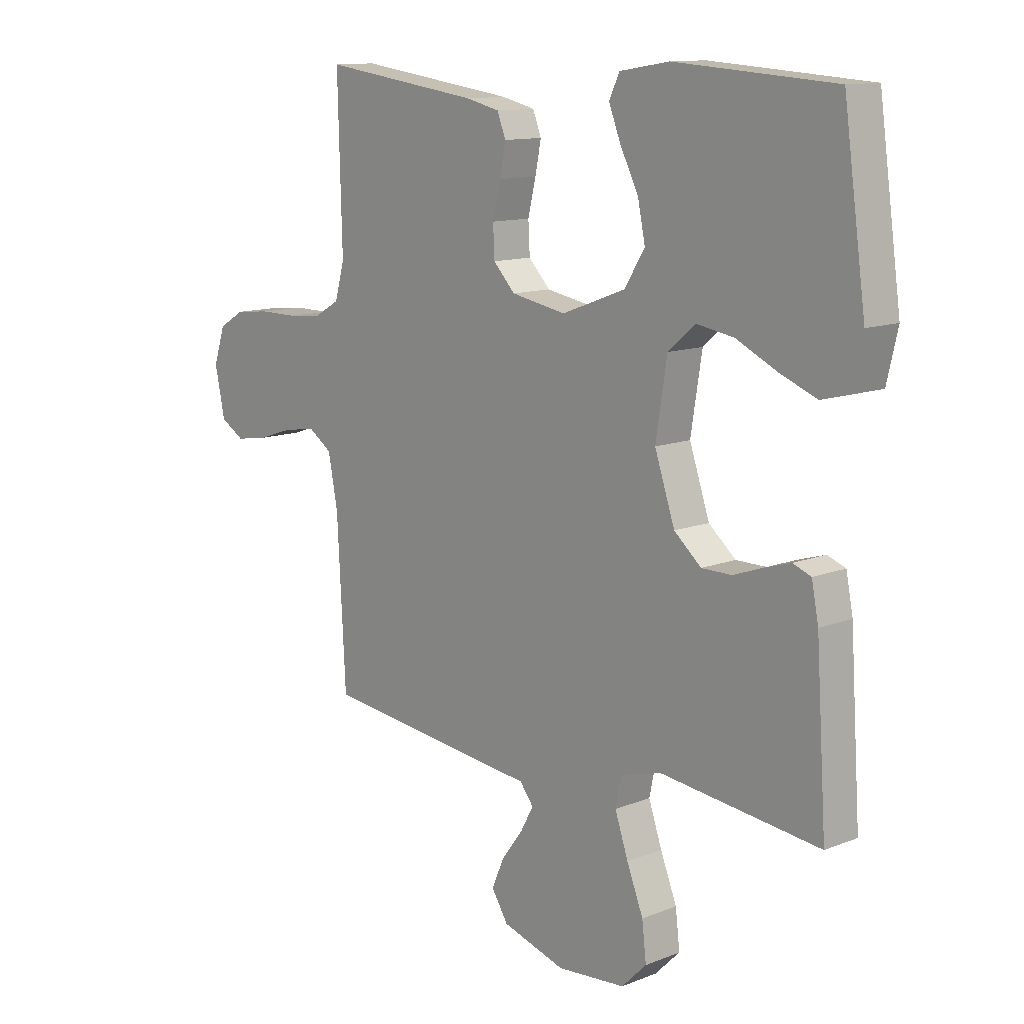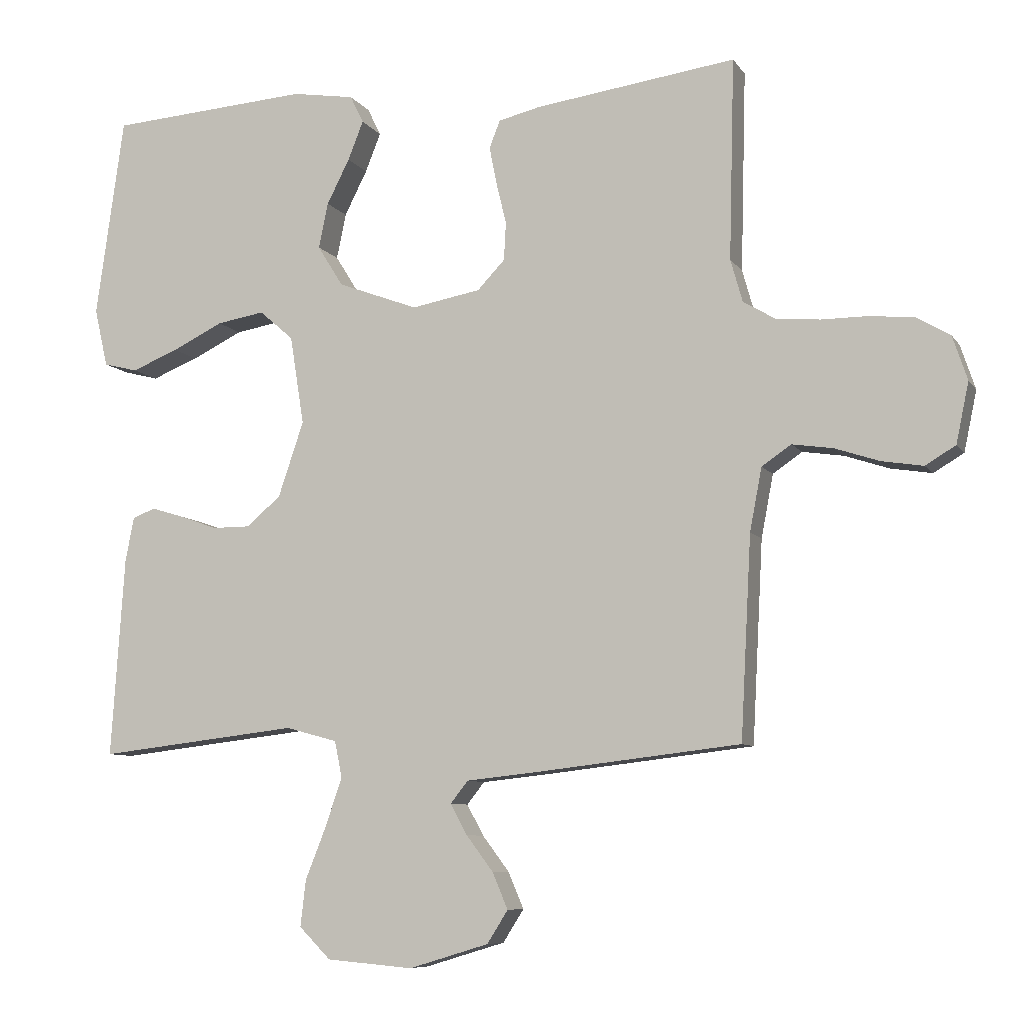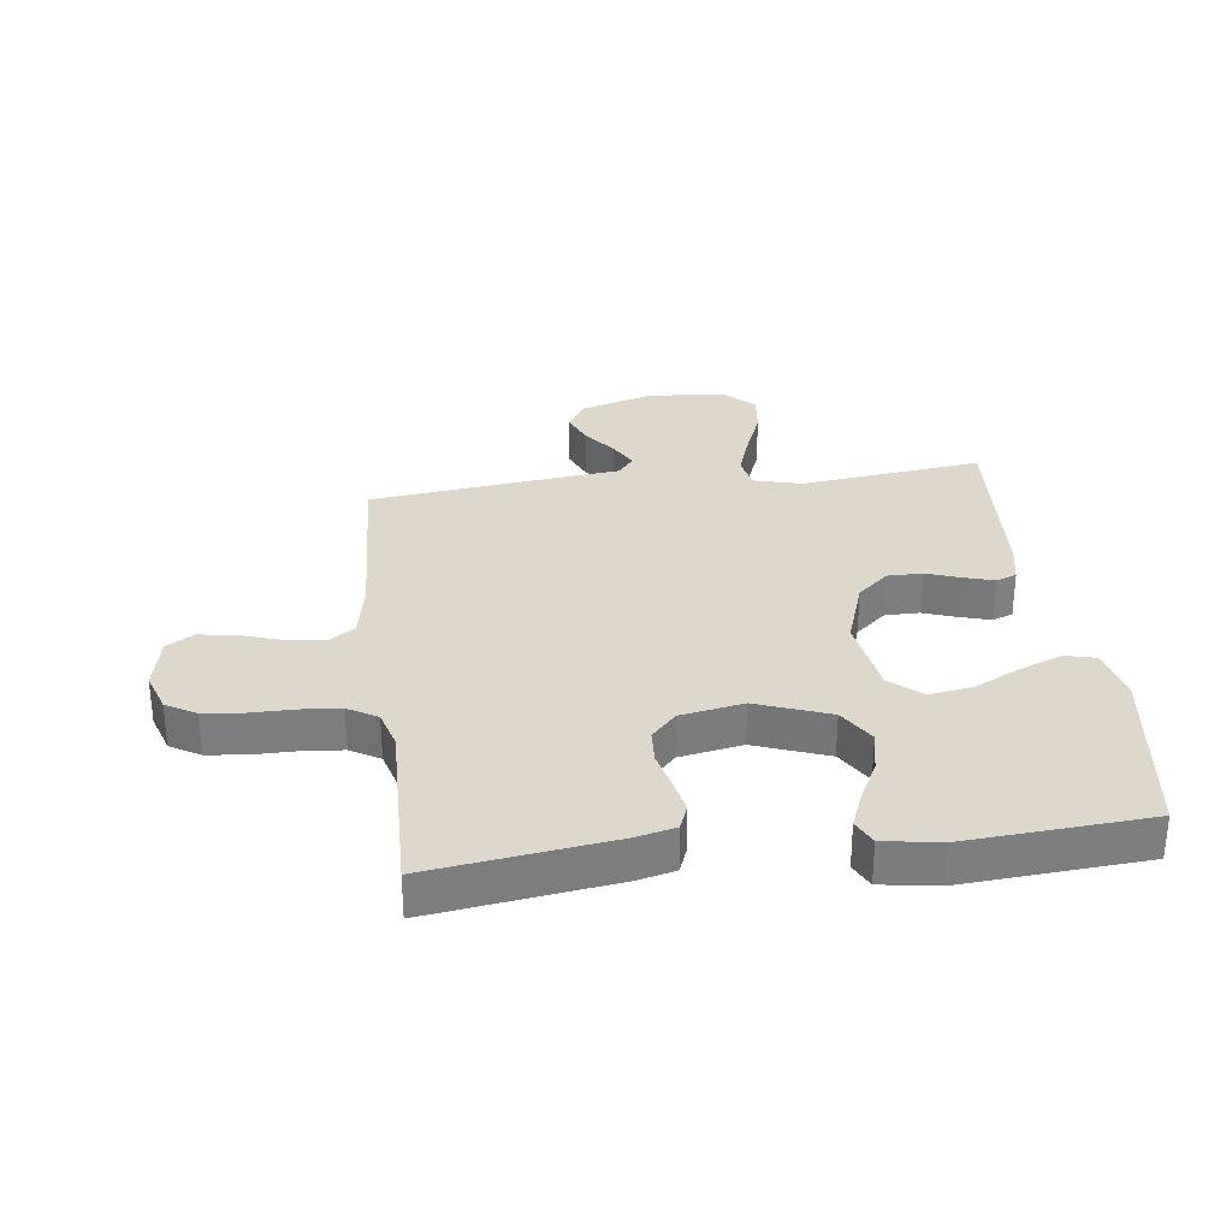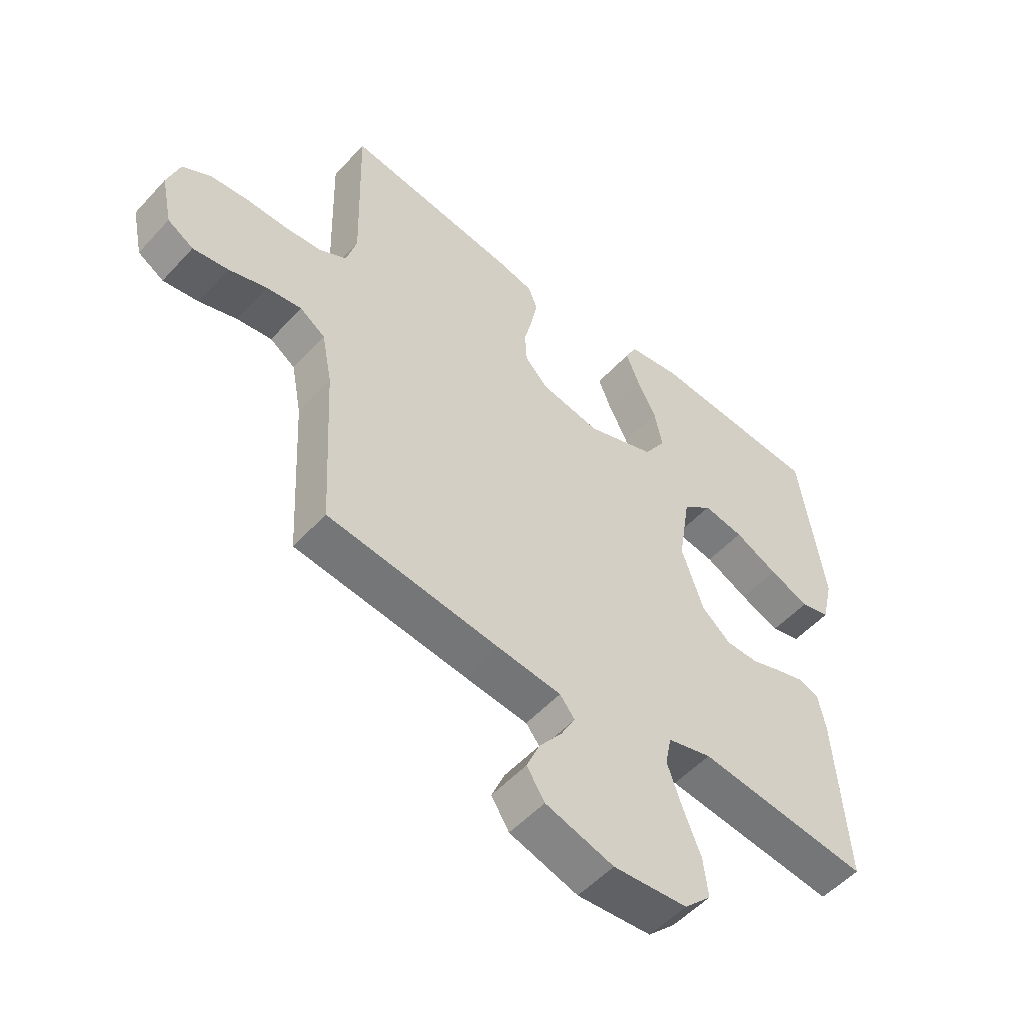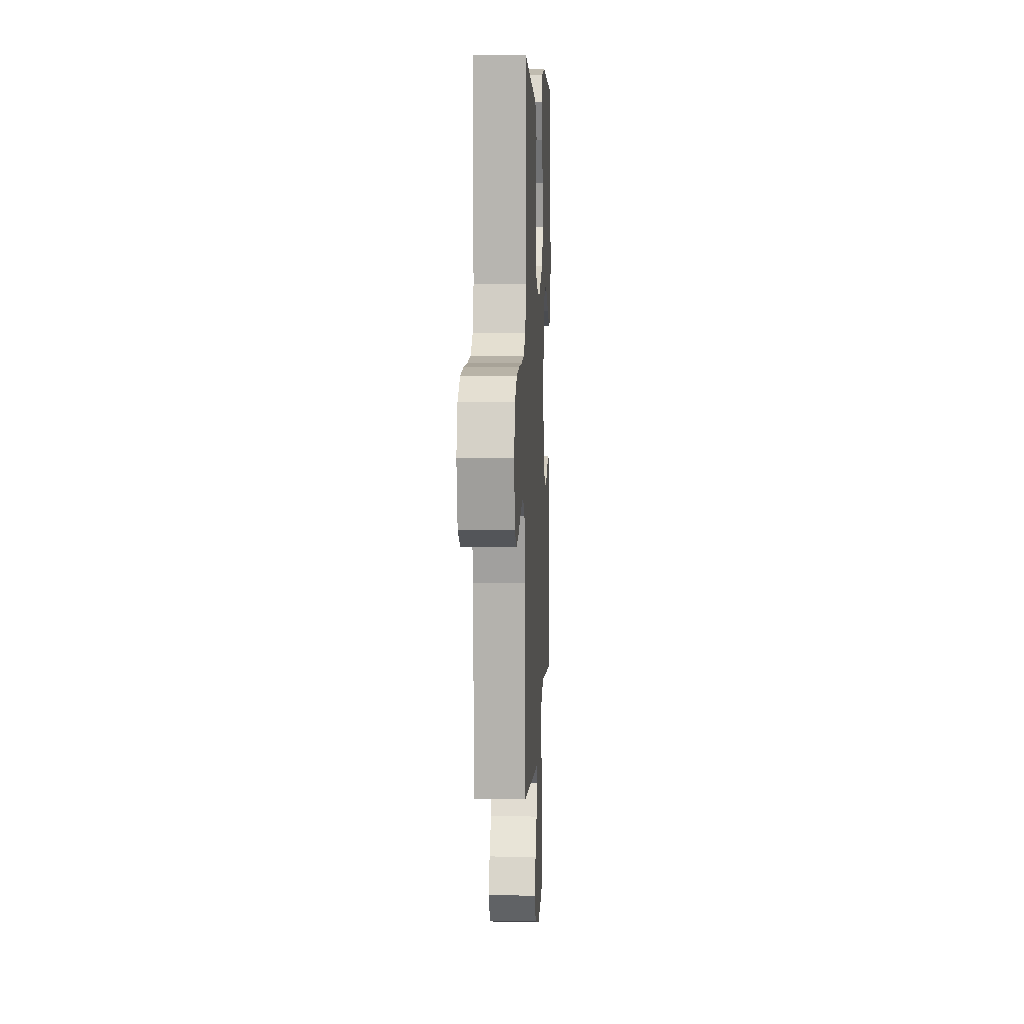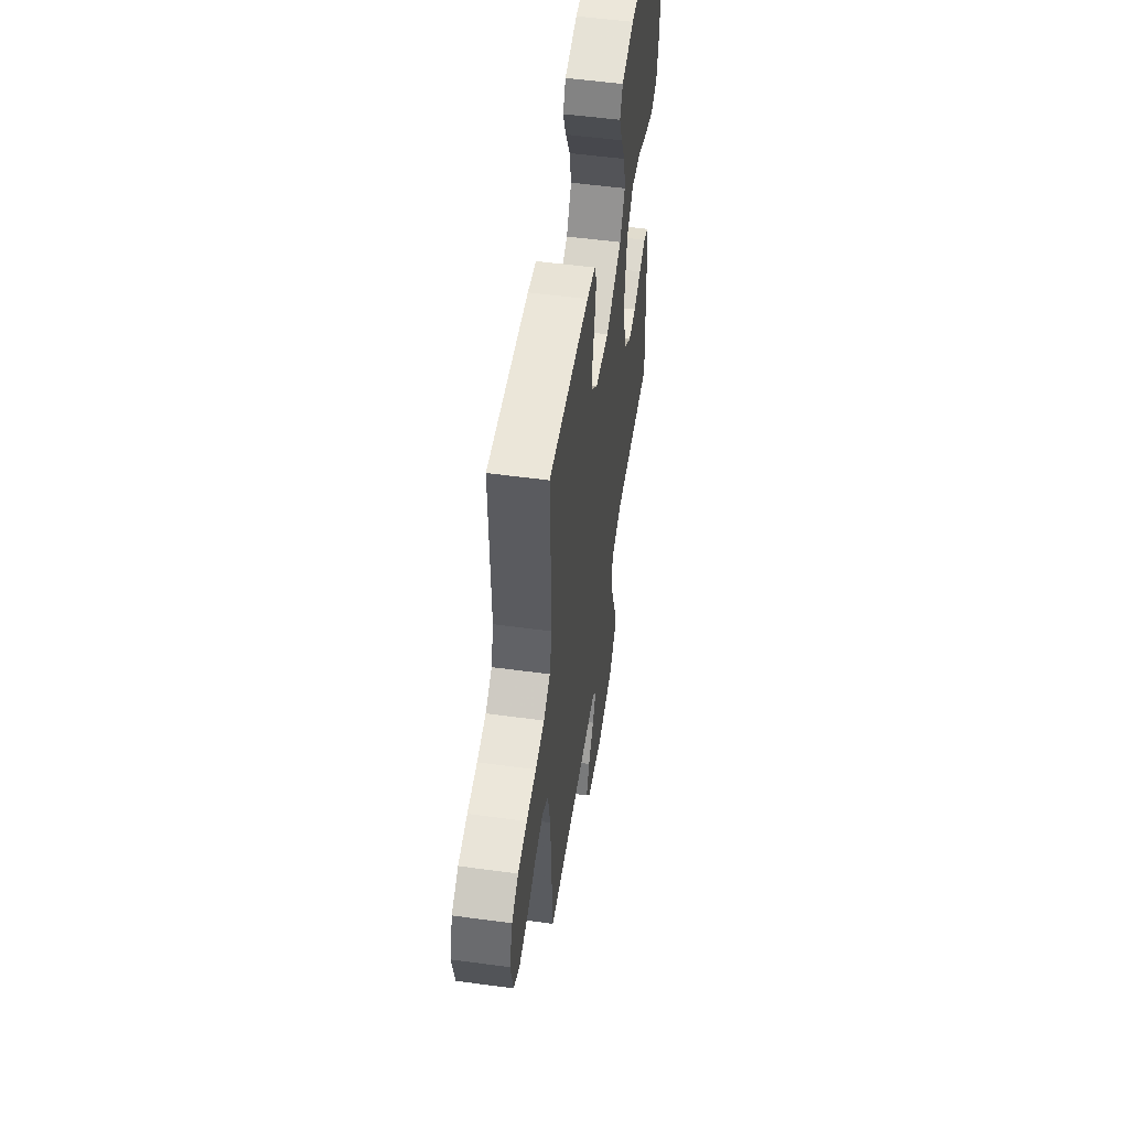
<metadata>
{"format":"obj","ext":"obj","renderer":"f3d","projection":"perspective","resolution":1024,"background":"white","views":[{"elev":12.1,"azim":47.1,"up":"+Z"},{"elev":-8.0,"azim":-160.7,"up":"+Z"},{"elev":31.1,"azim":-7.3,"up":"+Y"},{"elev":-53.0,"azim":-41.2,"up":"+Z"},{"elev":6.9,"azim":-87.3,"up":"+Z"},{"elev":54.1,"azim":-81.8,"up":"+Z"}]}
</metadata>
<code>
v -0.5 0.07 -0.5
v -0.516 0.07 -0.2
v -0.534 0.07 -0.106
v -0.578 0.07 -0.076
v -0.639 0.07 -0.085
v -0.705 0.07 -0.107
v -0.767 0.07 -0.117
v -0.812 0.07 -0.09
v -0.831 0.07 0
v -0.809 0.07 0.066
v -0.76 0.07 0.095
v -0.694 0.07 0.102
v -0.623 0.07 0.102
v -0.558 0.07 0.108
v -0.51 0.07 0.136
v -0.492 0.07 0.2
v -0.5 0.07 0.5
v -0.2 0.07 0.459
v -0.137 0.07 0.444
v -0.121 0.07 0.403
v -0.132 0.07 0.347
v -0.147 0.07 0.285
v -0.144 0.07 0.228
v -0.103 0.07 0.185
v 0 0.07 0.166
v 0.12 0.07 0.211
v 0.158 0.07 0.272
v 0.144 0.07 0.34
v 0.11 0.07 0.407
v 0.087 0.07 0.465
v 0.107 0.07 0.506
v 0.2 0.07 0.521
v 0.5 0.07 0.5
v 0.542 0.07 0.2
v 0.522 0.07 0.113
v 0.471 0.07 0.1
v 0.401 0.07 0.128
v 0.325 0.07 0.165
v 0.254 0.07 0.177
v 0.203 0.07 0.133
v 0.182 0.07 0
v 0.22 0.07 -0.112
v 0.271 0.07 -0.156
v 0.328 0.07 -0.156
v 0.384 0.07 -0.136
v 0.433 0.07 -0.121
v 0.467 0.07 -0.134
v 0.48 0.07 -0.2
v 0.5 0.07 -0.5
v 0.2 0.07 -0.465
v 0.123 0.07 -0.486
v 0.112 0.07 -0.54
v 0.137 0.07 -0.613
v 0.168 0.07 -0.691
v 0.176 0.07 -0.76
v 0.129 0.07 -0.807
v 0 0.07 -0.818
v -0.119 0.07 -0.782
v -0.15 0.07 -0.733
v -0.127 0.07 -0.679
v -0.087 0.07 -0.626
v -0.062 0.07 -0.58
v -0.088 0.07 -0.547
v -0.2 0.07 -0.535
v -0.5 0 -0.5
v -0.516 0 -0.2
v -0.534 0 -0.106
v -0.578 0 -0.076
v -0.639 0 -0.085
v -0.705 0 -0.107
v -0.767 0 -0.117
v -0.812 0 -0.09
v -0.831 0 0
v -0.809 0 0.066
v -0.76 0 0.095
v -0.694 0 0.102
v -0.623 0 0.102
v -0.558 0 0.108
v -0.51 0 0.136
v -0.492 0 0.2
v -0.5 0 0.5
v -0.2 0 0.459
v -0.137 0 0.444
v -0.121 0 0.403
v -0.132 0 0.347
v -0.147 0 0.285
v -0.144 0 0.228
v -0.103 0 0.185
v 0 0 0.166
v 0.12 0 0.211
v 0.158 0 0.272
v 0.144 0 0.34
v 0.11 0 0.407
v 0.087 0 0.465
v 0.107 0 0.506
v 0.2 0 0.521
v 0.5 0 0.5
v 0.542 0 0.2
v 0.522 0 0.113
v 0.471 0 0.1
v 0.401 0 0.128
v 0.325 0 0.165
v 0.254 0 0.177
v 0.203 0 0.133
v 0.182 0 0
v 0.22 0 -0.112
v 0.271 0 -0.156
v 0.328 0 -0.156
v 0.384 0 -0.136
v 0.433 0 -0.121
v 0.467 0 -0.134
v 0.48 0 -0.2
v 0.5 0 -0.5
v 0.2 0 -0.465
v 0.123 0 -0.486
v 0.112 0 -0.54
v 0.137 0 -0.613
v 0.168 0 -0.691
v 0.176 0 -0.76
v 0.129 0 -0.807
v 0 0 -0.818
v -0.119 0 -0.782
v -0.15 0 -0.733
v -0.127 0 -0.679
v -0.087 0 -0.626
v -0.062 0 -0.58
v -0.088 0 -0.547
v -0.2 0 -0.535
f 63 64 1 2
f 58 59 60 61
f 58 61 62
f 57 58 62
f 56 57 62
f 53 54 55 56
f 52 53 56 62
f 51 52 62 63
f 47 48 49 50
f 47 50 51
f 44 45 46 47
f 44 47 51 63
f 35 36 37 38
f 33 34 35 38
f 33 38 39
f 32 33 39 40
f 28 29 30 31
f 28 31 32 40
f 19 20 21 22
f 17 18 19 22
f 16 17 22 23
f 15 16 23 24
f 10 11 12 13
f 10 13 14
f 9 10 14
f 8 9 14
f 5 6 7 8
f 4 5 8 14
f 3 4 14 15
f 43 44 63 2
f 27 28 40
f 26 27 40 41
f 25 26 41
f 24 25 41 42
f 3 15 24 42
f 2 3 42 43
f 66 65 128 127
f 125 124 123 122
f 126 125 122
f 126 122 121
f 126 121 120
f 120 119 118 117
f 126 120 117 116
f 127 126 116 115
f 114 113 112 111
f 115 114 111
f 111 110 109 108
f 127 115 111 108
f 102 101 100 99
f 102 99 98 97
f 103 102 97
f 104 103 97 96
f 95 94 93 92
f 104 96 95 92
f 86 85 84 83
f 86 83 82 81
f 87 86 81 80
f 88 87 80 79
f 77 76 75 74
f 78 77 74
f 78 74 73
f 78 73 72
f 72 71 70 69
f 78 72 69 68
f 79 78 68 67
f 66 127 108 107
f 104 92 91
f 105 104 91 90
f 105 90 89
f 106 105 89 88
f 106 88 79 67
f 107 106 67 66
f 1 65 66 2
f 2 66 67 3
f 3 67 68 4
f 4 68 69 5
f 5 69 70 6
f 6 70 71 7
f 7 71 72 8
f 8 72 73 9
f 9 73 74 10
f 10 74 75 11
f 11 75 76 12
f 12 76 77 13
f 13 77 78 14
f 14 78 79 15
f 15 79 80 16
f 16 80 81 17
f 17 81 82 18
f 18 82 83 19
f 19 83 84 20
f 20 84 85 21
f 21 85 86 22
f 22 86 87 23
f 23 87 88 24
f 24 88 89 25
f 25 89 90 26
f 26 90 91 27
f 27 91 92 28
f 28 92 93 29
f 29 93 94 30
f 30 94 95 31
f 31 95 96 32
f 32 96 97 33
f 33 97 98 34
f 34 98 99 35
f 35 99 100 36
f 36 100 101 37
f 37 101 102 38
f 38 102 103 39
f 39 103 104 40
f 40 104 105 41
f 41 105 106 42
f 42 106 107 43
f 43 107 108 44
f 44 108 109 45
f 45 109 110 46
f 46 110 111 47
f 47 111 112 48
f 48 112 113 49
f 49 113 114 50
f 50 114 115 51
f 51 115 116 52
f 52 116 117 53
f 53 117 118 54
f 54 118 119 55
f 55 119 120 56
f 56 120 121 57
f 57 121 122 58
f 58 122 123 59
f 59 123 124 60
f 60 124 125 61
f 61 125 126 62
f 62 126 127 63
f 63 127 128 64
f 64 128 65 1

</code>
